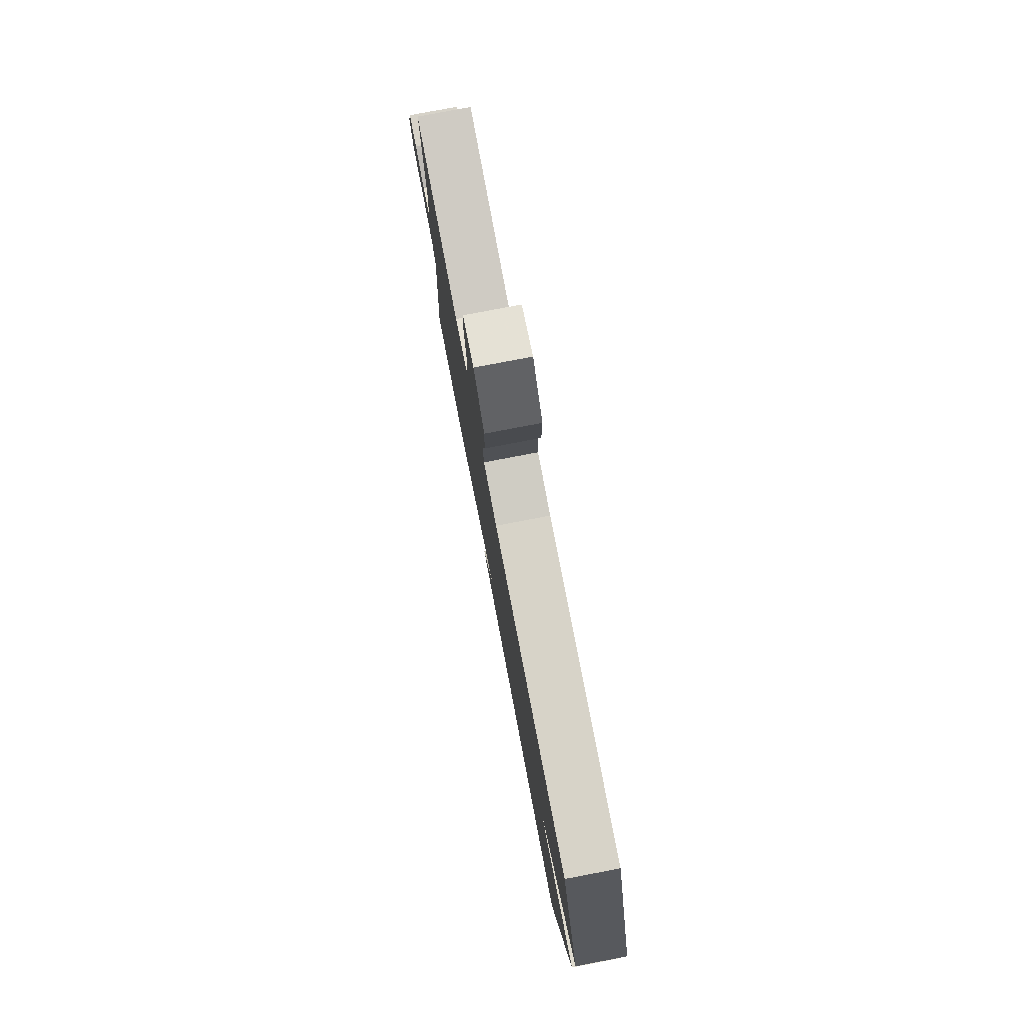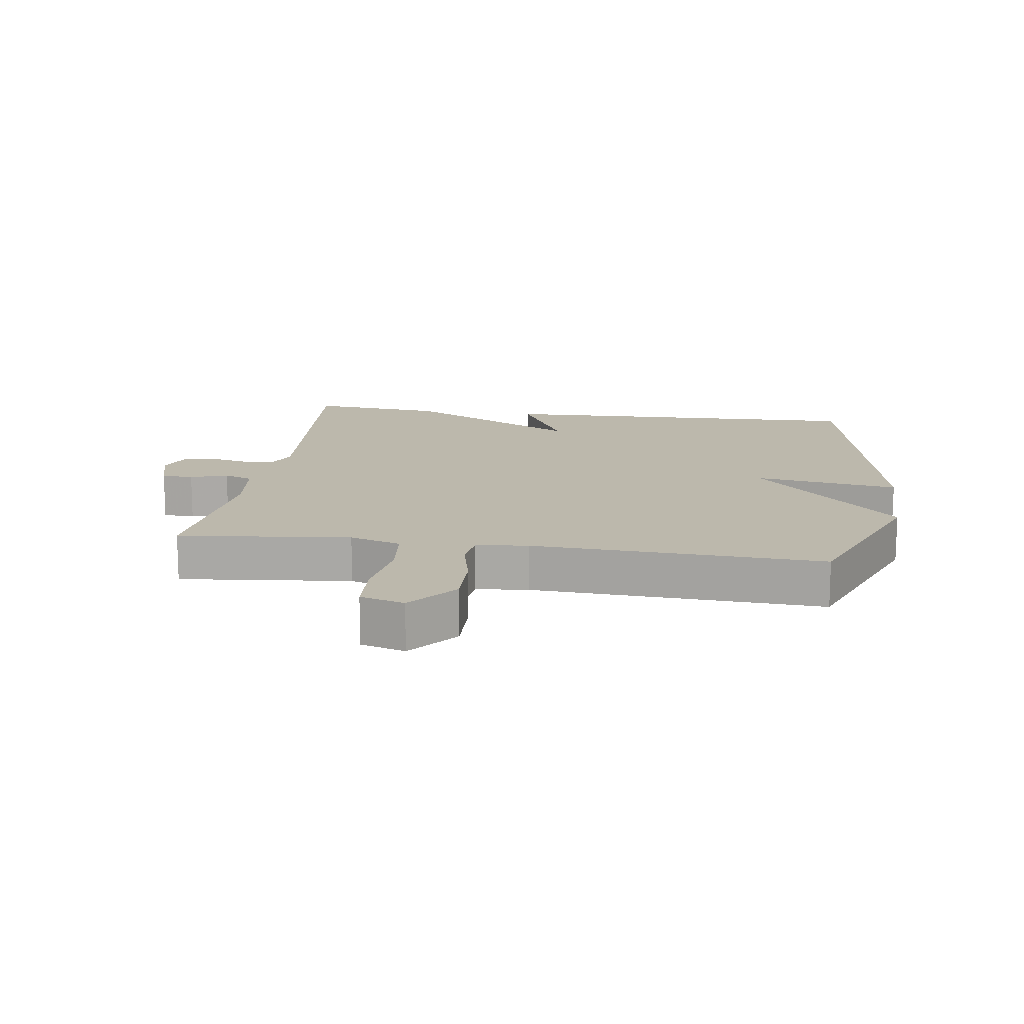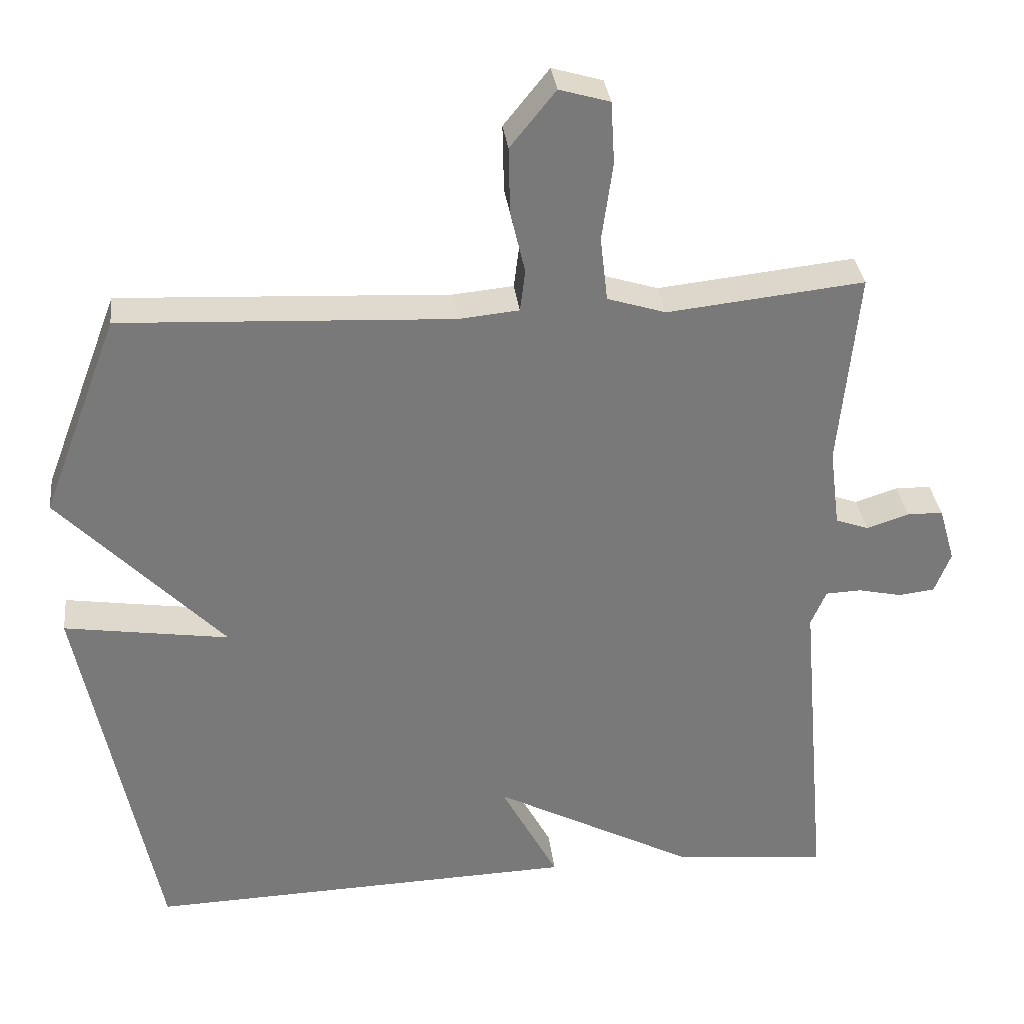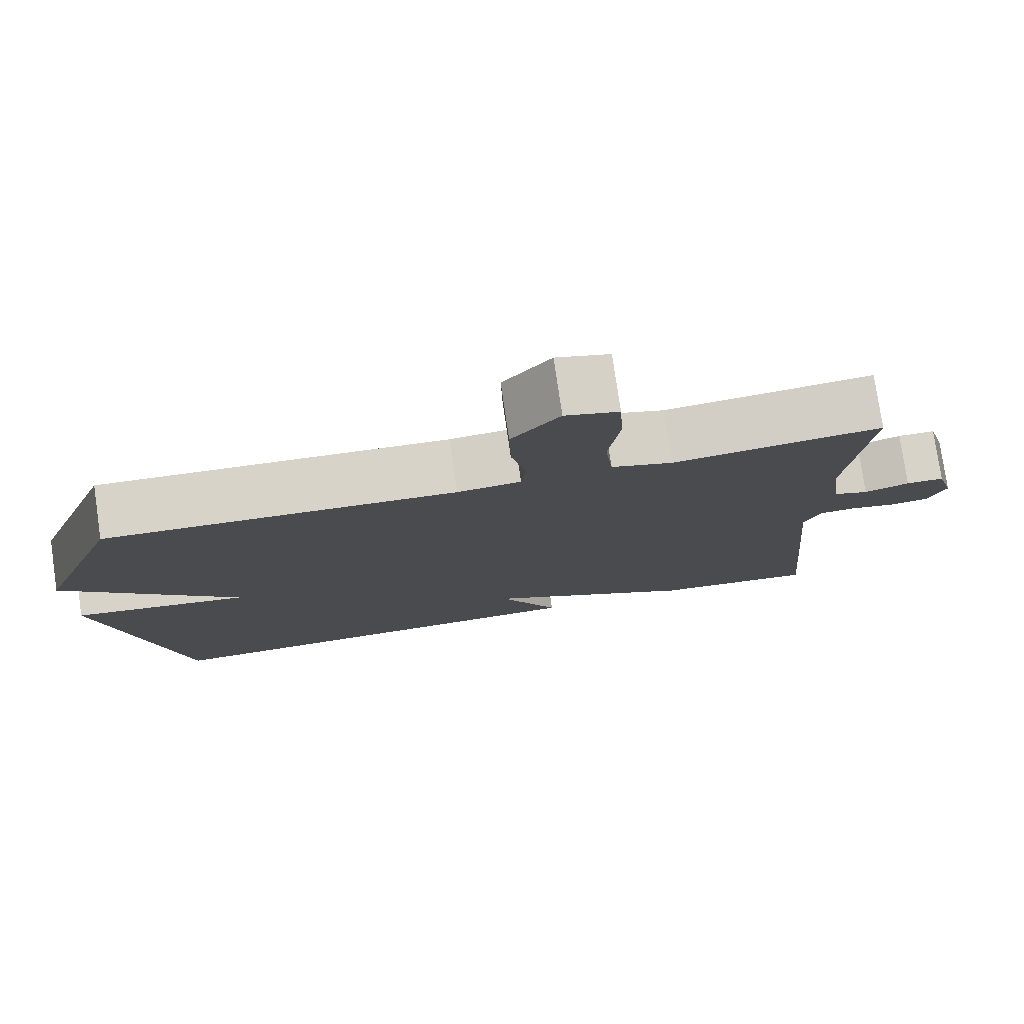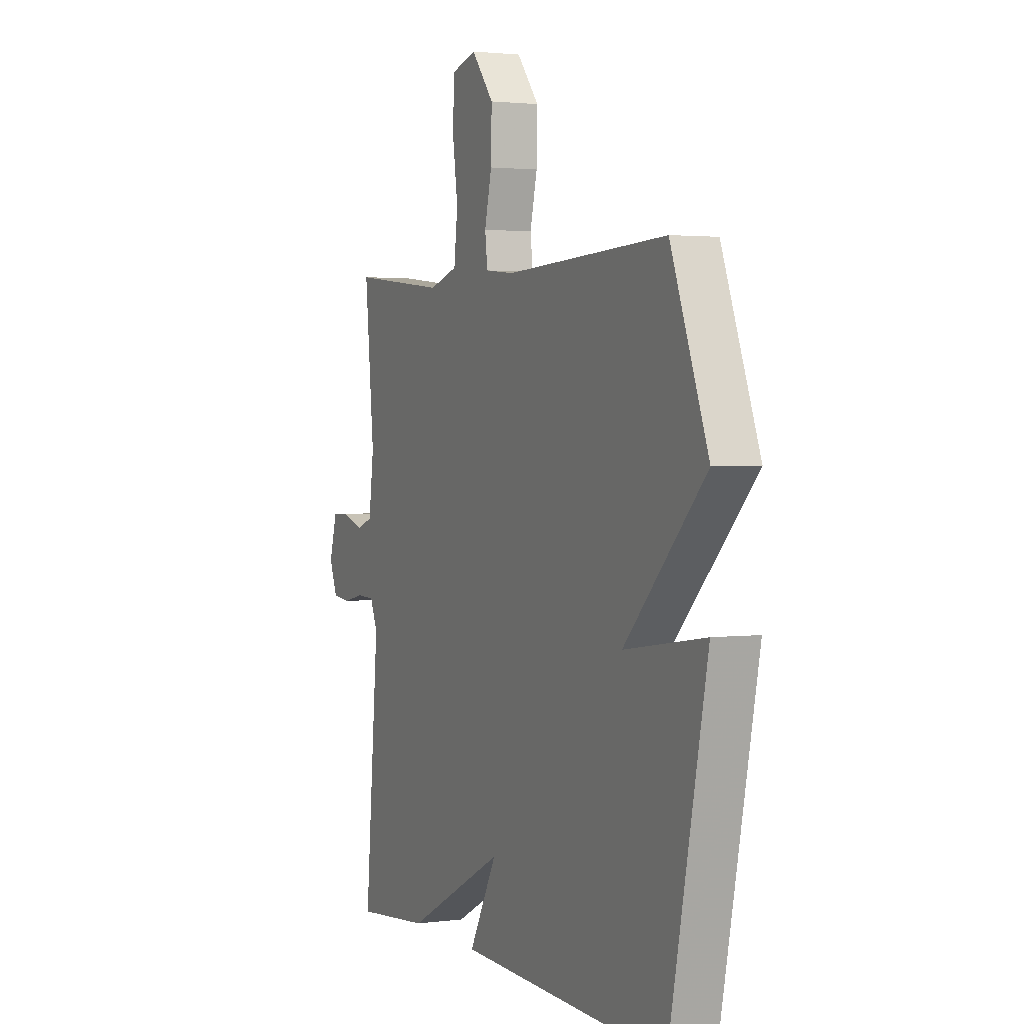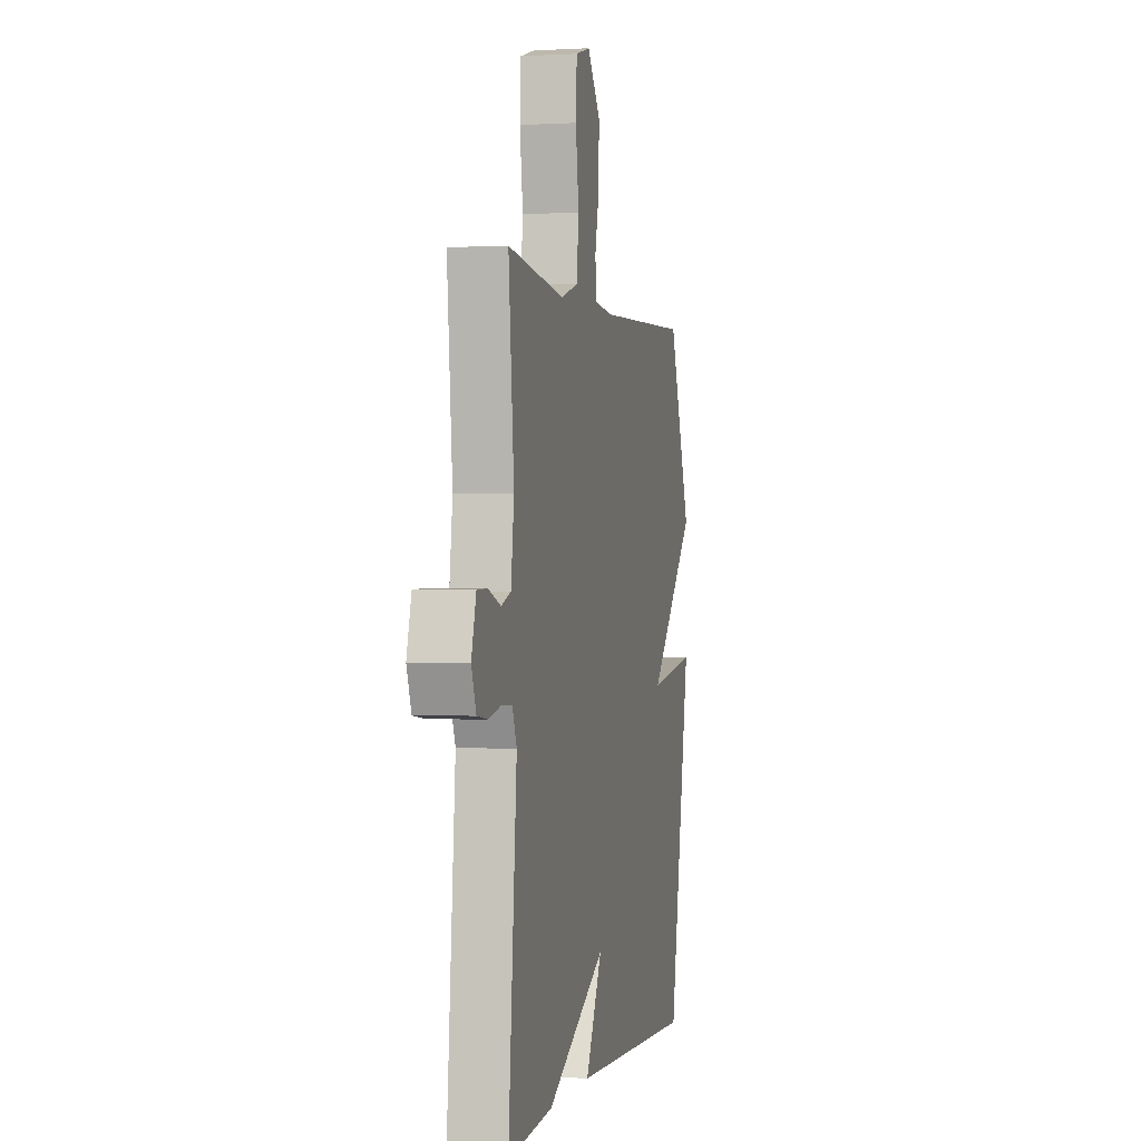
<metadata>
{"format":"obj","ext":"obj","renderer":"f3d","projection":"perspective","resolution":1024,"background":"white","views":[{"elev":79.2,"azim":79.2,"up":"+Z"},{"elev":14.6,"azim":8.4,"up":"+Y"},{"elev":32.6,"azim":173.4,"up":"+Z"},{"elev":77.8,"azim":171.7,"up":"+Z"},{"elev":2.2,"azim":65.4,"up":"+Z"},{"elev":-0.4,"azim":-77.5,"up":"+Z"}]}
</metadata>
<code>
v -0.5 0.07 0.5
v -0.231 0.07 0.471
v -0.151 0.07 0.496
v -0.141 0.07 0.584
v -0.156 0.07 0.691
v -0.151 0.07 0.776
v -0.082 0.07 0.796
v -0.02 0.07 0.719
v -0.022 0.07 0.628
v -0.042 0.07 0.543
v -0.035 0.07 0.486
v 0.047 0.07 0.478
v 0.5 0.07 0.5
v 0.605 0.07 0.224
v 0.379 0.07 -0.01
v 0.605 0.07 0.024
v 0.5 0.07 -0.5
v -0.09 0.07 -0.48
v -0.012 0.07 -0.334
v -0.29 0.07 -0.48
v -0.5 0.07 -0.5
v -0.461 0.07 -0.052
v -0.482 0.07 -0.003
v -0.531 0.07 -0.001
v -0.59 0.07 -0.014
v -0.64 0.07 -0.008
v -0.662 0.07 0.048
v -0.64 0.07 0.124
v -0.591 0.07 0.125
v -0.533 0.07 0.106
v -0.488 0.07 0.122
v -0.474 0.07 0.23
v -0.5 0 0.5
v -0.231 0 0.471
v -0.151 0 0.496
v -0.141 0 0.584
v -0.156 0 0.691
v -0.151 0 0.776
v -0.082 0 0.796
v -0.02 0 0.719
v -0.022 0 0.628
v -0.042 0 0.543
v -0.035 0 0.486
v 0.047 0 0.478
v 0.5 0 0.5
v 0.605 0 0.224
v 0.379 0 -0.01
v 0.605 0 0.024
v 0.5 0 -0.5
v -0.09 0 -0.48
v -0.012 0 -0.334
v -0.29 0 -0.48
v -0.5 0 -0.5
v -0.461 0 -0.052
v -0.482 0 -0.003
v -0.531 0 -0.001
v -0.59 0 -0.014
v -0.64 0 -0.008
v -0.662 0 0.048
v -0.64 0 0.124
v -0.591 0 0.125
v -0.533 0 0.106
v -0.488 0 0.122
v -0.474 0 0.23
f 28 29 30
f 27 28 30
f 26 27 30
f 25 26 30
f 24 25 30
f 23 24 30 31
f 22 23 31 32
f 19 20 21 22
f 17 18 19
f 16 17 19
f 15 16 19
f 19 22 32
f 15 19 32
f 14 15 32
f 13 14 32
f 12 13 32
f 8 9 10
f 7 8 10
f 6 7 10
f 5 6 10
f 4 5 10
f 3 4 10 11
f 11 12 32
f 3 11 32
f 2 3 32
f 1 2 32
f 62 61 60
f 62 60 59
f 62 59 58
f 62 58 57
f 62 57 56
f 63 62 56 55
f 64 63 55 54
f 54 53 52 51
f 51 50 49
f 51 49 48
f 51 48 47
f 64 54 51
f 64 51 47
f 64 47 46
f 64 46 45
f 64 45 44
f 42 41 40
f 42 40 39
f 42 39 38
f 42 38 37
f 42 37 36
f 43 42 36 35
f 64 44 43
f 64 43 35
f 64 35 34
f 64 34 33
f 1 33 34 2
f 2 34 35 3
f 3 35 36 4
f 4 36 37 5
f 5 37 38 6
f 6 38 39 7
f 7 39 40 8
f 8 40 41 9
f 9 41 42 10
f 10 42 43 11
f 11 43 44 12
f 12 44 45 13
f 13 45 46 14
f 14 46 47 15
f 15 47 48 16
f 16 48 49 17
f 17 49 50 18
f 18 50 51 19
f 19 51 52 20
f 20 52 53 21
f 21 53 54 22
f 22 54 55 23
f 23 55 56 24
f 24 56 57 25
f 25 57 58 26
f 26 58 59 27
f 27 59 60 28
f 28 60 61 29
f 29 61 62 30
f 30 62 63 31
f 31 63 64 32
f 32 64 33 1

</code>
